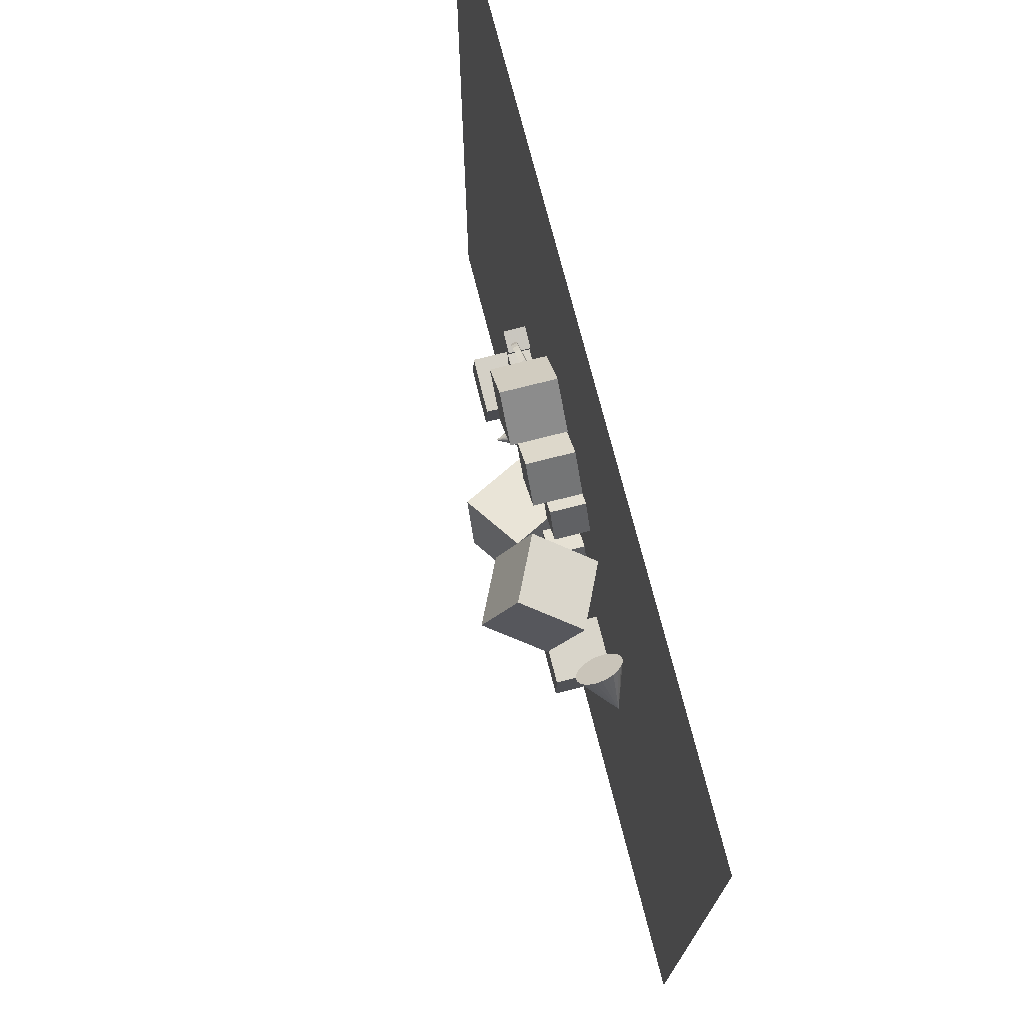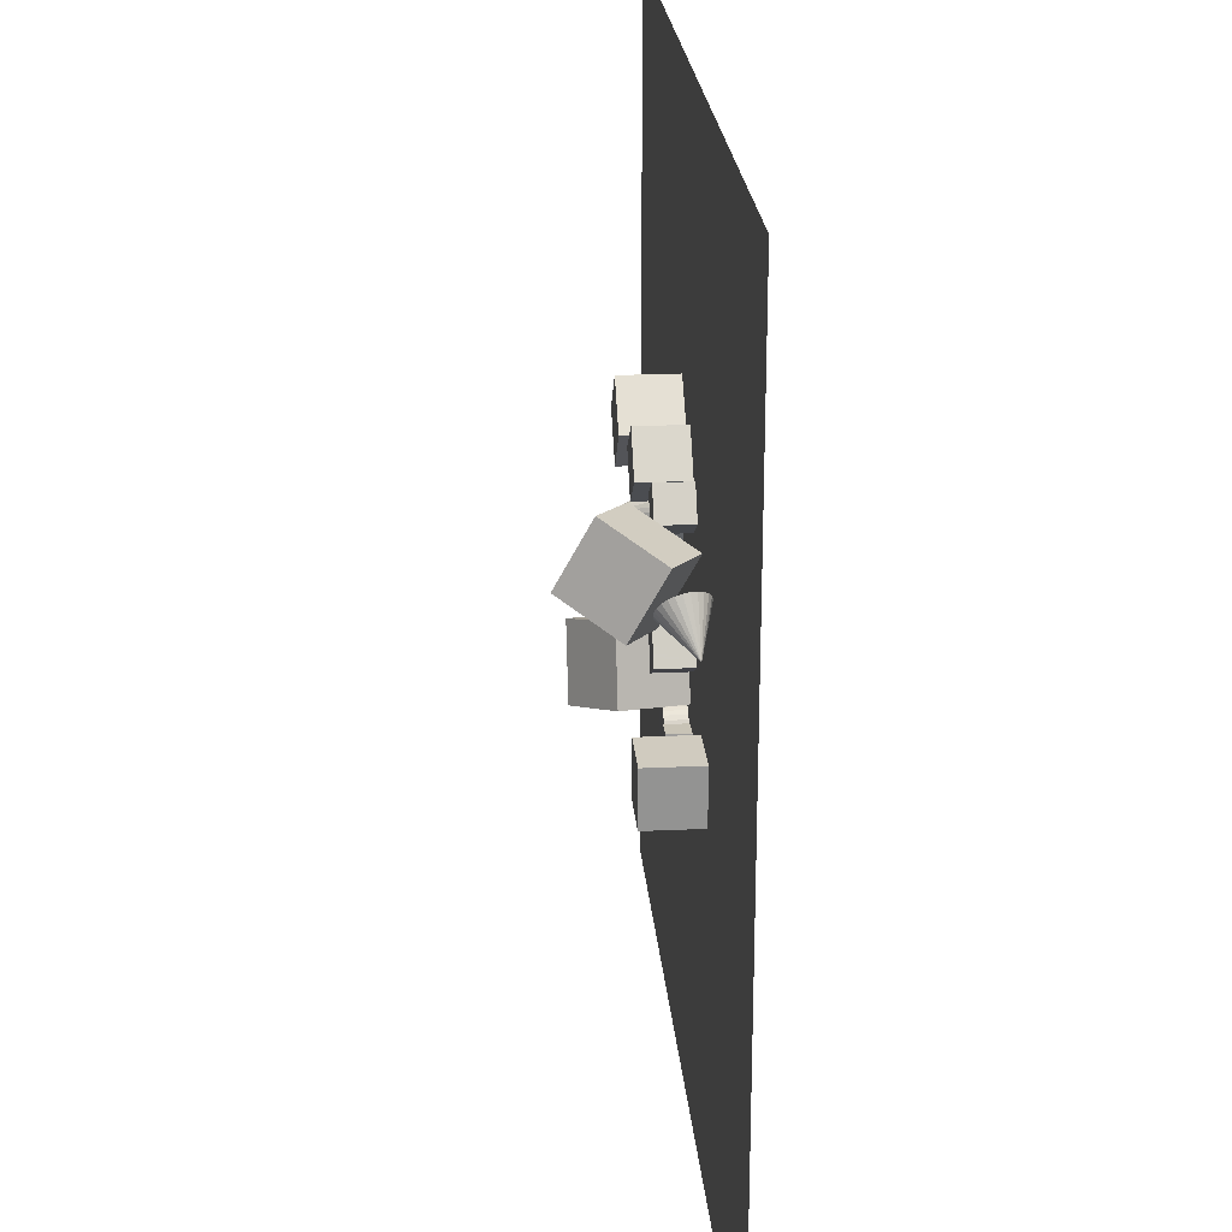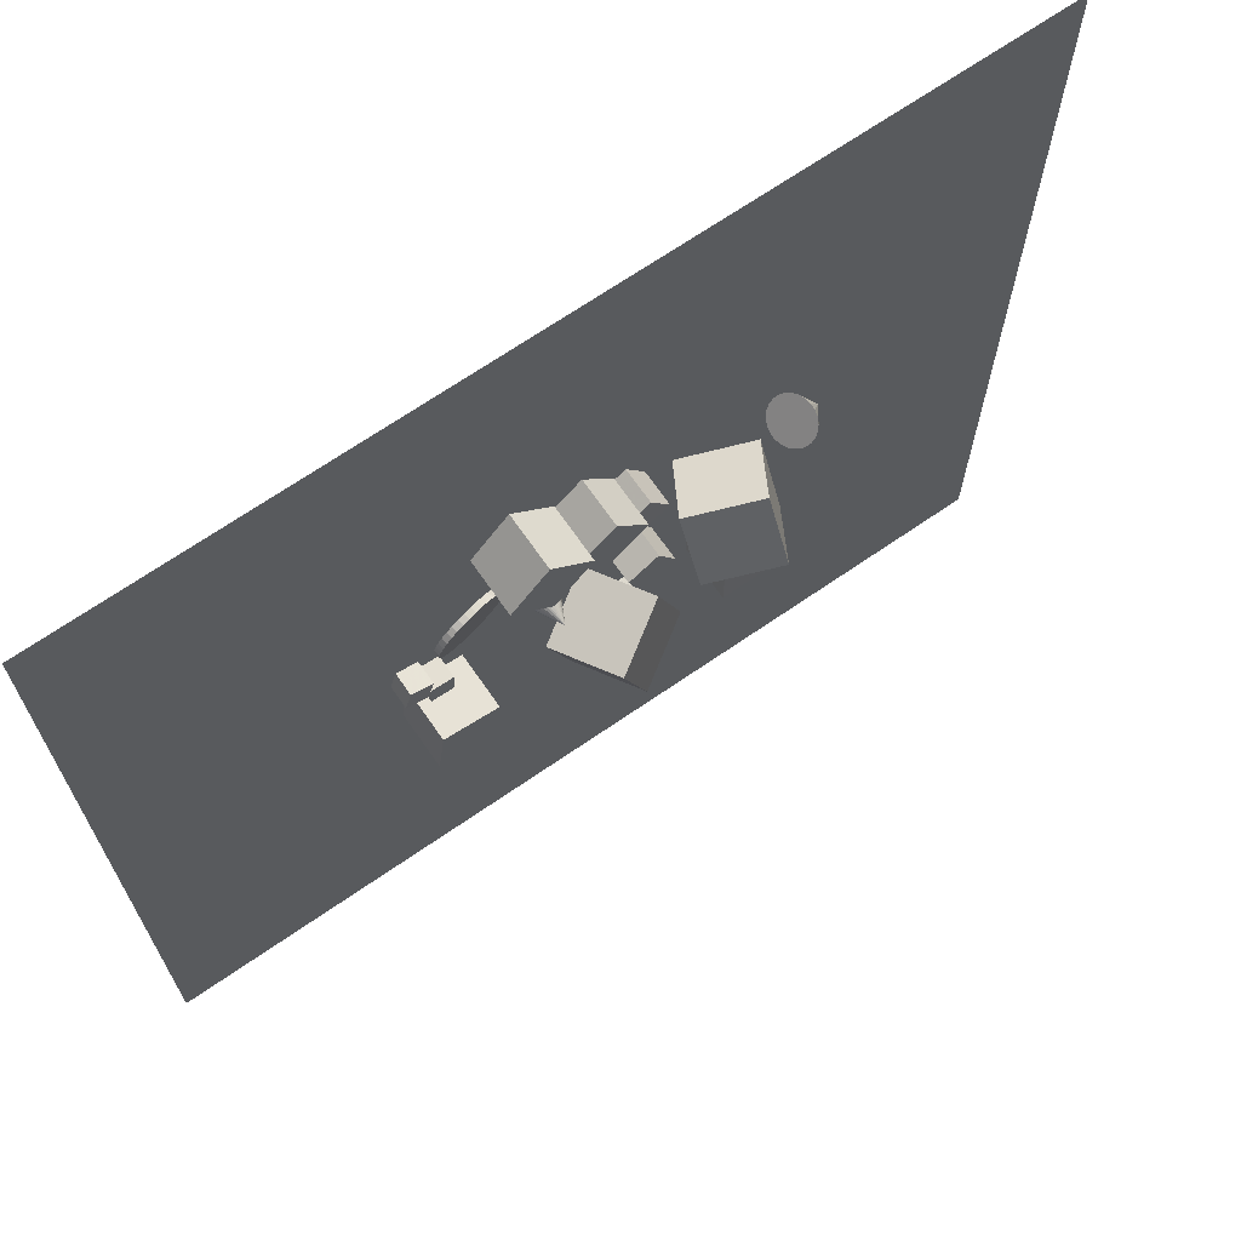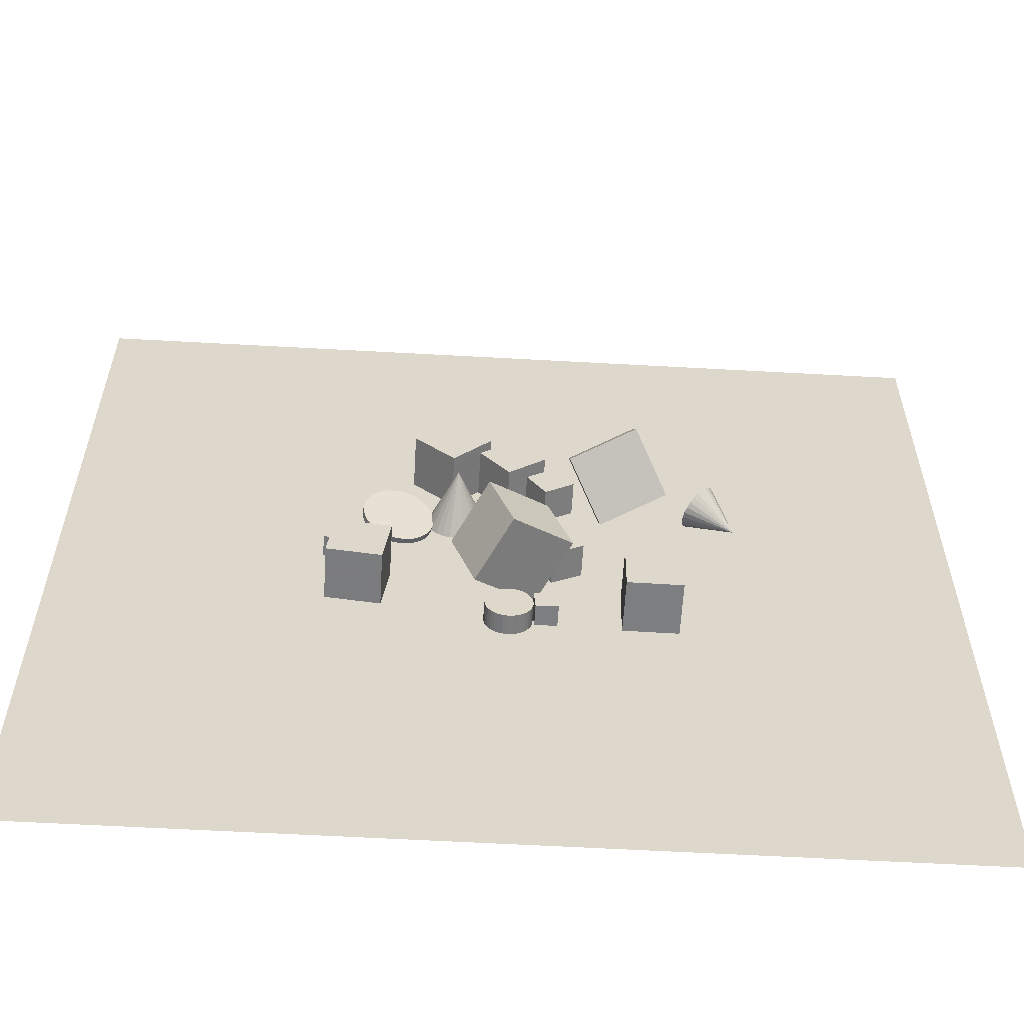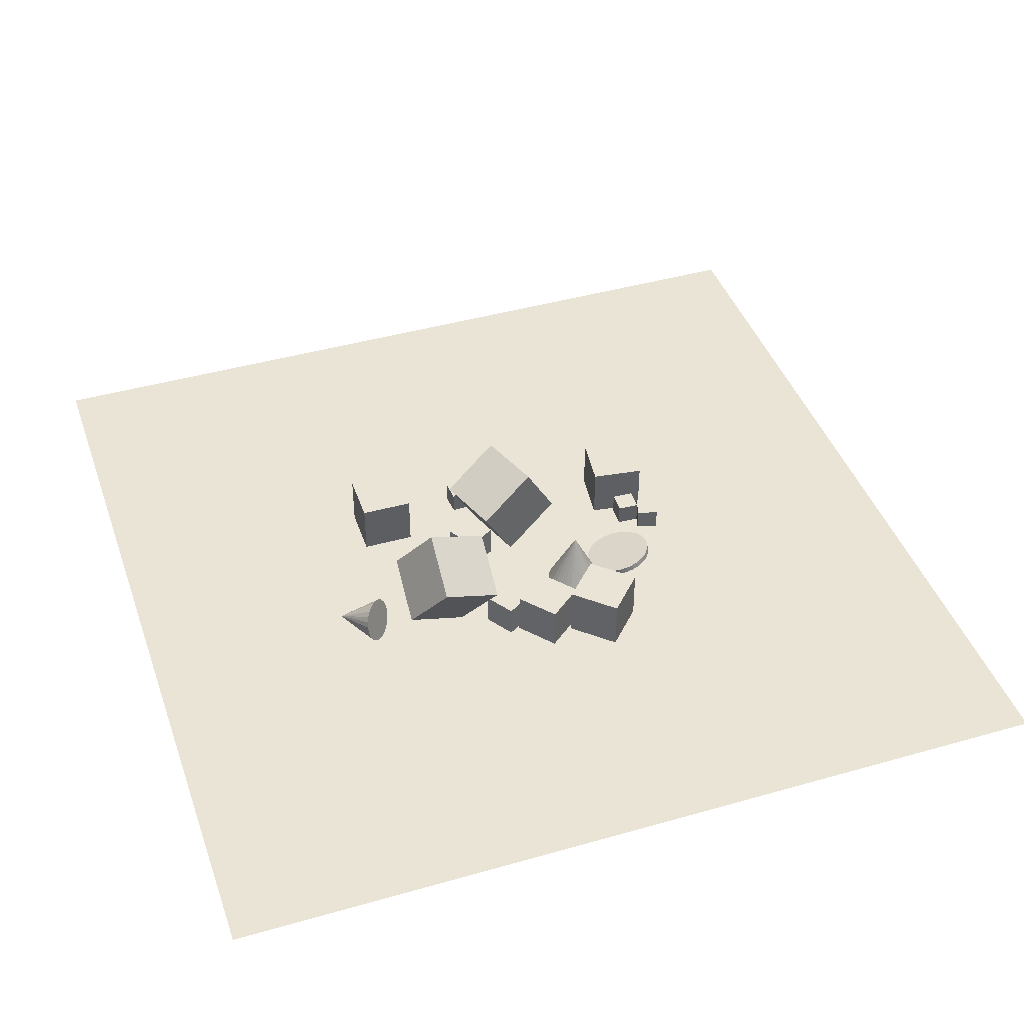
<metadata>
{"format":"obj","ext":"obj","renderer":"f3d","projection":"perspective","resolution":1024,"background":"white","views":[{"elev":74.0,"azim":75.7,"up":"+Y"},{"elev":23.1,"azim":85.4,"up":"+Y"},{"elev":68.6,"azim":-34.7,"up":"+Y"},{"elev":-59.3,"azim":-3.3,"up":"+Y"},{"elev":42.6,"azim":161.2,"up":"+Z"}]}
</metadata>
<code>
v -1.033 13.94 -2.473
v -1.146 13.64 -2.474
v -1.334 13.37 -2.476
v -1.586 13.16 -2.478
v -1.883 13.02 -2.48
v -2.206 12.97 -2.483
v -2.532 13 -2.485
v -2.277 14.22 0.02553
v -2.839 13.11 -2.488
v -3.107 13.3 -2.49
v -3.317 13.55 -2.492
v -3.454 13.85 -2.493
v -3.51 14.17 -2.493
v -3.481 14.49 -2.493
v -3.368 14.8 -2.492
v -3.179 15.07 -2.491
v -2.928 15.28 -2.489
v -2.63 15.42 -2.486
v -2.308 15.47 -2.484
v -1.982 15.44 -2.481
v -1.674 15.33 -2.479
v -1.407 15.14 -2.477
v -1.197 14.89 -2.475
v -1.059 14.59 -2.474
v -1.003 14.27 -2.473
f 24 8 25
f 1 8 2
f 23 8 24
f 22 8 23
f 21 8 22
f 20 8 21
f 19 8 20
f 18 8 19
f 17 8 18
f 16 8 17
f 15 8 16
f 14 8 15
f 13 8 14
f 12 8 13
f 11 8 12
f 10 8 11
f 9 8 10
f 7 8 9
f 6 8 7
f 5 8 6
f 4 8 5
f 3 8 4
f 25 8 1
f 2 8 3
f 13 17 7
f 25 1 4
f 2 3 4
f 4 5 6
f 6 7 4
f 9 10 11
f 11 12 13
f 13 14 17
f 15 16 17
f 17 18 19
f 19 20 17
f 21 22 23
f 23 24 25
f 1 2 4
f 4 7 25
f 9 11 7
f 14 15 17
f 17 20 21
f 21 23 25
f 25 7 21
f 11 13 7
f 17 21 7
v 2.733 15.63 -2.548
v 1.939 16.85 -2.549
v 2.731 15.63 -1.091
v 1.938 16.85 -1.091
v 1.51 14.84 -2.549
v 0.7164 16.06 -2.55
v 1.508 14.84 -1.091
v 0.7152 16.06 -1.092
f 29 28 26
f 29 33 32
f 31 30 32
f 27 26 30
f 28 32 30
f 33 29 27
f 27 29 26
f 28 29 32
f 33 31 32
f 31 27 30
f 26 28 30
f 31 33 27
v 1.768 9.838 -2.537
v 1.768 9.838 -1.08
v 1.054 11.11 -2.537
v 1.054 11.11 -1.079
v 3.039 10.55 -2.537
v 3.039 10.55 -1.08
v 2.325 11.82 -2.537
v 2.325 11.82 -1.079
f 35 37 36
f 37 41 40
f 39 38 40
f 35 34 38
f 34 36 40
f 41 37 35
f 34 35 36
f 36 37 40
f 41 39 40
f 39 35 38
f 38 34 40
f 39 41 35
v 2.477 16.39 -0.2388
v 2.382 13.71 1.228
v 5.186 16.99 1.033
v 5.091 14.31 2.5
v 3.88 15.04 -2.595
v 3.785 12.37 -1.128
v 6.589 15.64 -1.323
v 6.494 12.97 0.1437
f 43 45 44
f 49 48 44
f 47 46 48
f 43 42 46
f 44 48 46
f 49 45 43
f 42 43 44
f 45 49 44
f 49 47 48
f 47 43 46
f 42 44 46
f 47 49 43
v -2.458 10.29 -1.017
v -1.458 7.407 -1.021
v -1.01 10.79 1.624
v -0.01071 7.905 1.62
v 0.03661 11.16 -2.548
v 1.036 8.273 -2.551
v 1.484 11.66 0.09337
v 2.484 8.772 0.08953
f 53 52 50
f 57 56 52
f 57 55 54
f 51 50 54
f 52 56 54
f 57 53 51
f 51 53 50
f 53 57 52
f 56 57 54
f 55 51 54
f 50 52 54
f 55 57 51
v -6.767 11.23 -2.538
v -6.81 10.29 -2.539
v -6.768 11.23 -1.593
v -6.811 10.29 -1.594
v -5.823 11.19 -2.537
v -5.866 10.24 -2.538
v -5.824 11.19 -1.592
v -5.867 10.24 -1.593
f 61 60 58
f 61 65 64
f 63 62 64
f 59 58 62
f 60 64 62
f 65 61 59
f 59 61 58
f 60 61 64
f 65 63 64
f 63 59 62
f 58 60 62
f 63 65 59
v -0.1921 7.834 -2.541
v -0.1931 7.83 -1.657
v 0.003499 7.848 -2.541
v 0.002496 7.843 -1.657
v 0.1979 7.823 -2.541
v 0.1969 7.818 -1.657
v 0.3838 7.76 -2.541
v 0.3828 7.756 -1.657
v 0.5538 7.663 -2.541
v 0.5528 7.658 -1.657
v 0.7016 7.534 -2.542
v 0.7006 7.529 -1.657
v 0.8214 7.379 -2.542
v 0.8204 7.374 -1.658
v 0.9086 7.203 -2.543
v 0.9076 7.199 -1.659
v 0.96 7.014 -2.544
v 0.959 7.009 -1.66
v 0.9734 6.818 -2.545
v 0.9724 6.814 -1.661
v 0.9484 6.624 -2.546
v 0.9474 6.619 -1.662
v 0.8859 6.438 -2.547
v 0.8849 6.434 -1.663
v 0.7884 6.268 -2.548
v 0.7874 6.263 -1.664
v 0.6596 6.12 -2.549
v 0.6586 6.116 -1.665
v 0.5045 6 -2.55
v 0.5035 5.996 -1.666
v 0.3289 5.913 -2.55
v 0.3279 5.909 -1.666
v 0.1397 5.862 -2.551
v 0.1387 5.857 -1.667
v -0.05587 5.848 -2.551
v -0.05687 5.844 -1.667
v -0.2503 5.873 -2.551
v -0.2513 5.869 -1.667
v -0.4361 5.936 -2.551
v -0.4371 5.931 -1.667
v -0.6062 6.033 -2.551
v -0.6072 6.029 -1.667
v -0.754 6.162 -2.55
v -0.755 6.158 -1.666
v -0.8738 6.317 -2.55
v -0.8748 6.313 -1.666
v -0.961 6.493 -2.549
v -0.962 6.488 -1.665
v -1.012 6.682 -2.548
v -1.013 6.678 -1.664
v -1.026 6.878 -2.547
v -1.027 6.873 -1.663
v -1.001 7.072 -2.546
v -1.002 7.068 -1.662
v -0.9383 7.258 -2.545
v -0.9393 7.253 -1.661
v -0.8408 7.428 -2.544
v -0.8418 7.423 -1.66
v -0.712 7.576 -2.543
v -0.713 7.571 -1.659
v -0.5568 7.696 -2.542
v -0.5578 7.691 -1.658
v -0.3813 7.783 -2.542
v -0.3823 7.778 -1.657
f 67 69 68
f 68 69 71
f 71 73 72
f 73 75 74
f 75 77 76
f 77 79 78
f 79 81 80
f 80 81 83
f 83 85 84
f 85 87 86
f 86 87 89
f 88 89 91
f 90 91 93
f 93 95 94
f 95 97 96
f 97 99 98
f 99 101 100
f 100 101 103
f 103 105 104
f 105 107 106
f 106 107 109
f 109 111 110
f 110 111 113
f 113 115 114
f 115 117 116
f 117 119 118
f 119 121 120
f 121 123 122
f 123 125 124
f 124 125 127
f 103 87 71
f 129 67 66
f 127 129 128
f 96 120 66
f 66 67 68
f 70 68 71
f 70 71 72
f 72 73 74
f 74 75 76
f 76 77 78
f 78 79 80
f 82 80 83
f 82 83 84
f 84 85 86
f 88 86 89
f 90 88 91
f 92 90 93
f 92 93 94
f 94 95 96
f 96 97 98
f 98 99 100
f 102 100 103
f 102 103 104
f 104 105 106
f 108 106 109
f 108 109 110
f 112 110 113
f 112 113 114
f 114 115 116
f 116 117 118
f 118 119 120
f 120 121 122
f 122 123 124
f 126 124 127
f 71 69 127
f 67 129 127
f 127 125 123
f 123 121 119
f 119 117 115
f 115 113 111
f 111 109 115
f 107 105 103
f 103 101 99
f 99 97 95
f 95 93 91
f 91 89 87
f 87 85 83
f 83 81 87
f 79 77 75
f 75 73 71
f 69 67 127
f 127 123 119
f 119 115 103
f 109 107 103
f 103 99 87
f 95 91 99
f 87 81 79
f 79 75 87
f 71 127 103
f 115 109 103
f 99 91 87
f 87 75 71
f 127 119 103
f 128 129 66
f 126 127 128
f 128 66 120
f 68 70 72
f 72 74 76
f 76 78 72
f 80 82 88
f 84 86 88
f 88 90 92
f 92 94 96
f 96 98 104
f 100 102 104
f 104 106 112
f 108 110 112
f 112 114 116
f 116 118 112
f 120 122 124
f 124 126 128
f 66 68 72
f 72 78 80
f 82 84 88
f 88 92 80
f 98 100 104
f 106 108 112
f 112 118 120
f 120 124 128
f 66 72 96
f 80 92 72
f 96 104 112
f 112 120 96
f 72 92 96
v -7.535 7.928 -0.2122
v -5.23 7.627 -0.2124
v -7.234 10.23 -0.2116
v -4.929 9.933 -0.2117
v -7.535 7.929 -2.537
v -5.23 7.628 -2.538
v -7.234 10.23 -2.537
v -4.929 9.933 -2.537
f 133 132 130
f 137 136 132
f 135 134 136
f 131 130 134
f 132 136 134
f 137 133 131
f 131 133 130
f 133 137 132
f 137 135 136
f 135 131 134
f 130 132 134
f 135 137 131
v -2.488 15.83 -2.537
v -2.488 15.83 -0.2118
v -4.188 17.41 -2.537
v -4.188 17.41 -0.2117
v -0.9019 17.53 -2.537
v -0.9019 17.53 -0.2117
v -2.602 19.11 -2.537
v -2.602 19.11 -0.2116
f 141 140 138
f 141 145 144
f 143 142 144
f 139 138 142
f 140 144 142
f 145 141 139
f 139 141 138
f 140 141 144
f 145 143 144
f 143 139 142
f 138 140 142
f 143 145 139
v 0.9796 7.519 -2.547
v 1.923 7.578 -2.547
v 1.039 6.576 -2.548
v 1.982 6.635 -2.549
v 0.9798 7.518 -1.602
v 1.923 7.577 -1.602
v 1.039 6.574 -1.603
v 1.982 6.633 -1.604
f 149 148 146
f 153 152 148
f 151 150 152
f 147 146 150
f 146 148 152
f 153 149 147
f 147 149 146
f 149 153 148
f 153 151 152
f 151 147 150
f 150 146 152
f 151 153 147
v 7.663 14.73 -2.408
v 7.545 14.54 -2.272
v 7.465 14.37 -2.085
v 7.426 14.25 -1.86
v 7.433 14.17 -1.612
v 7.485 14.14 -1.357
v 7.577 14.16 -1.114
v 9.584 13.67 -1.969
v 7.704 14.24 -0.8992
v 7.857 14.36 -0.7266
v 8.026 14.52 -0.6083
v 8.199 14.71 -0.5523
v 8.364 14.91 -0.5625
v 8.511 15.11 -0.6381
v 8.628 15.3 -0.7741
v 8.709 15.46 -0.961
v 8.747 15.59 -1.186
v 8.74 15.67 -1.435
v 8.689 15.7 -1.689
v 8.597 15.68 -1.932
v 8.47 15.6 -2.147
v 8.316 15.48 -2.32
v 8.148 15.32 -2.438
v 7.975 15.13 -2.494
v 7.809 14.93 -2.484
f 177 161 178
f 154 161 155
f 176 161 177
f 175 161 176
f 174 161 175
f 173 161 174
f 172 161 173
f 171 161 172
f 170 161 171
f 169 161 170
f 168 161 169
f 167 161 168
f 166 161 167
f 165 161 166
f 164 161 165
f 163 161 164
f 162 161 163
f 160 161 162
f 159 161 160
f 158 161 159
f 157 161 158
f 156 161 157
f 178 161 154
f 155 161 156
f 162 170 157
f 178 154 170
f 155 156 157
f 157 158 159
f 159 160 162
f 162 163 164
f 164 165 166
f 166 167 170
f 168 169 170
f 170 171 172
f 172 173 175
f 174 175 173
f 176 177 175
f 154 155 157
f 157 159 162
f 162 164 166
f 167 168 170
f 170 172 175
f 175 177 178
f 154 157 170
f 162 166 170
f 170 175 178
v -3.875 15.03 -2.154
v -3.824 14.98 -1.907
v -3.66 14.83 -2.232
v -3.609 14.79 -1.985
v -3.489 14.6 -2.308
v -3.438 14.55 -2.061
v -3.368 14.33 -2.379
v -3.317 14.29 -2.132
v -3.302 14.05 -2.443
v -3.251 14 -2.196
v -3.292 13.75 -2.496
v -3.241 13.71 -2.249
v -3.34 13.46 -2.537
v -3.289 13.42 -2.29
v -3.444 13.18 -2.565
v -3.392 13.14 -2.318
v -3.599 12.92 -2.577
v -3.548 12.88 -2.33
v -3.8 12.7 -2.575
v -3.748 12.66 -2.328
v -4.038 12.52 -2.557
v -3.987 12.48 -2.31
v -4.306 12.39 -2.524
v -4.255 12.35 -2.277
v -4.592 12.31 -2.478
v -4.541 12.27 -2.231
v -4.885 12.29 -2.421
v -4.834 12.25 -2.174
v -5.175 12.33 -2.355
v -5.124 12.29 -2.108
v -5.45 12.42 -2.281
v -5.399 12.38 -2.034
v -5.699 12.57 -2.204
v -5.648 12.53 -1.957
v -5.914 12.77 -2.126
v -5.862 12.72 -1.879
v -6.085 13 -2.05
v -6.033 12.96 -1.803
v -6.206 13.27 -1.978
v -6.155 13.22 -1.731
v -6.272 13.55 -1.915
v -6.221 13.51 -1.668
v -6.282 13.85 -1.862
v -6.231 13.8 -1.615
v -6.234 14.14 -1.82
v -6.183 14.1 -1.573
v -6.13 14.42 -1.793
v -6.079 14.38 -1.546
v -5.975 14.67 -1.78
v -5.924 14.63 -1.533
v -5.774 14.9 -1.783
v -5.723 14.85 -1.536
v -5.536 15.08 -1.801
v -5.485 15.03 -1.554
v -5.268 15.21 -1.834
v -5.217 15.17 -1.587
v -4.982 15.29 -1.879
v -4.931 15.24 -1.632
v -4.689 15.3 -1.937
v -4.638 15.26 -1.69
v -4.399 15.27 -2.003
v -4.348 15.22 -1.756
v -4.124 15.17 -2.076
v -4.073 15.13 -1.829
f 180 182 181
f 181 182 184
f 183 184 186
f 185 186 188
f 188 190 189
f 190 192 191
f 192 194 193
f 194 196 195
f 195 196 198
f 198 200 199
f 199 200 202
f 202 204 203
f 203 204 206
f 205 206 208
f 208 210 209
f 210 212 211
f 211 212 214
f 213 214 216
f 215 216 218
f 218 220 219
f 219 220 222
f 222 224 223
f 224 226 225
f 226 228 227
f 227 228 230
f 230 232 231
f 231 232 234
f 233 234 236
f 236 238 237
f 238 240 239
f 212 200 218
f 242 180 179
f 239 240 242
f 217 225 207
f 179 180 181
f 183 181 184
f 185 183 186
f 187 185 188
f 187 188 189
f 189 190 191
f 191 192 193
f 193 194 195
f 197 195 198
f 197 198 199
f 201 199 202
f 201 202 203
f 205 203 206
f 207 205 208
f 207 208 209
f 209 210 211
f 213 211 214
f 215 213 216
f 217 215 218
f 217 218 219
f 221 219 222
f 221 222 223
f 223 224 225
f 225 226 227
f 229 227 230
f 229 230 231
f 233 231 234
f 235 233 236
f 235 236 237
f 237 238 239
f 184 182 180
f 180 242 238
f 240 238 242
f 236 234 238
f 232 230 224
f 228 226 224
f 224 222 218
f 220 218 222
f 216 214 212
f 212 210 208
f 208 206 204
f 204 202 200
f 200 198 184
f 196 194 198
f 192 190 188
f 188 186 184
f 184 180 200
f 238 234 232
f 230 228 224
f 224 218 232
f 216 212 218
f 208 204 200
f 198 194 192
f 192 188 184
f 180 238 232
f 232 218 200
f 212 208 200
f 198 192 184
f 180 232 200
f 241 242 179
f 241 239 242
f 241 179 181
f 181 183 193
f 185 187 183
f 189 191 193
f 193 195 197
f 197 199 201
f 201 203 205
f 205 207 201
f 209 211 213
f 213 215 217
f 217 219 221
f 221 223 225
f 225 227 229
f 229 231 225
f 233 235 237
f 237 239 241
f 241 181 193
f 187 189 193
f 193 197 201
f 201 207 193
f 209 213 207
f 217 221 225
f 225 231 233
f 233 237 241
f 183 187 193
f 193 207 225
f 213 217 207
f 225 233 241
f 241 193 225
v -7.781 11.14 -2.537
v -7.781 11.14 -1.592
v -7.521 12.05 -2.537
v -7.521 12.05 -1.592
v -6.872 10.88 -2.537
v -6.872 10.88 -1.592
v -6.612 11.79 -2.537
v -6.612 11.79 -1.592
f 246 245 243
f 250 249 245
f 248 247 249
f 244 243 247
f 243 245 249
f 250 246 244
f 244 246 243
f 246 250 245
f 250 248 249
f 248 244 247
f 247 243 249
f 248 250 244
v 4.605 6.478 -2.537
v 4.606 6.478 -0.2116
v 4.63 8.803 -2.537
v 4.63 8.803 -0.2119
v 6.93 6.453 -2.537
v 6.931 6.454 -0.2118
v 6.955 8.778 -2.537
v 6.955 8.779 -0.2122
f 254 253 251
f 258 257 253
f 256 255 257
f 252 251 255
f 253 257 255
f 258 254 252
f 252 254 251
f 254 258 253
f 258 256 257
f 256 252 255
f 251 253 255
f 256 258 252
v -1.346 16.98 -2.538
v -1.345 16.98 -0.5383
v 0.205 18.24 -2.538
v 0.2061 18.24 -0.5385
v -0.08336 15.43 -2.54
v -0.08229 15.43 -0.5399
v 1.468 16.69 -2.54
v 1.469 16.69 -0.54
f 262 261 259
f 262 266 265
f 264 263 265
f 260 259 263
f 261 265 263
f 266 262 260
f 260 262 259
f 261 262 265
f 266 264 265
f 264 260 263
f 259 261 263
f 264 266 260
v -18.87 -7.621 -2.577
v 18.87 -7.621 -2.577
v -18.87 30.12 -2.577
v 18.87 30.12 -2.577
f 268 270 269
f 267 268 269

</code>
